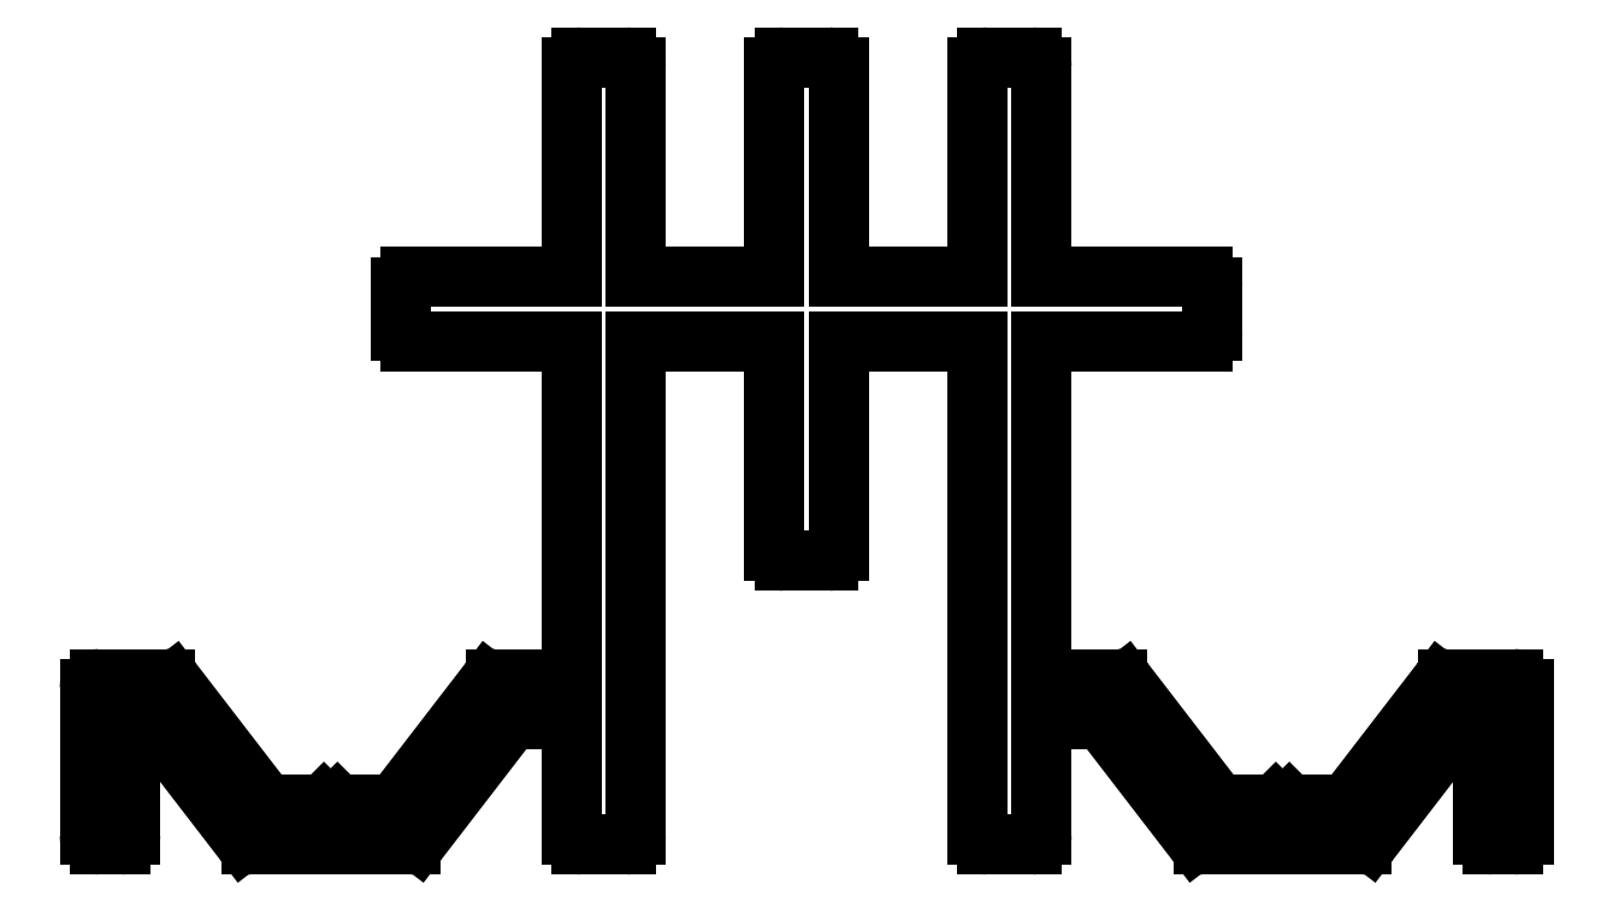
<metadata>
{"format":"dxf","ext":"dxf","renderer":"ezdxf+matplotlib","layout":"modelspace","background":"white","min_lineweight":24,"dpi":150}
</metadata>
<code>
0
SECTION
2
ENTITIES
0
LINE
8
0
10
483.3
20
804.2
30
0
11
483.3
21
814.2
31
0
0
LINE
8
0
10
488.1
20
814.2
30
0
11
483.3
21
814.2
31
0
0
LINE
8
0
10
483.3
20
804.2
30
0
11
485.5
21
804.2
31
0
0
ARC
8
0
10
488.1
20
814.5
30
0
40
0.3
50
270
51
0
0
ARC
8
0
10
485.5
20
803.9
30
0
40
0.3
50
37.57
51
90
0
LINE
8
0
10
488.4
20
815.8
30
0
11
488.4
21
814.5
31
0
0
LINE
8
0
10
488.5
20
800.6
30
0
11
485.8
21
804.1
31
0
0
ARC
8
0
10
488.1
20
815.8
30
0
40
0.3
50
0
51
90
0
ARC
8
0
10
488.7
20
800.8
30
0
40
0.3
50
217.6
51
270
0
LINE
8
0
10
483.3
20
816.1
30
0
11
488.1
21
816.1
31
0
0
LINE
8
0
10
488.7
20
800.5
30
0
11
490.2
21
800.5
31
0
0
LINE
8
0
10
483.3
20
822.3
30
0
11
483.3
21
816.1
31
0
0
LINE
8
0
10
490.4
20
800.3
30
0
11
490.2
21
800.5
31
0
0
ARC
8
0
10
483
20
822.3
30
0
40
0.3
50
0
51
90
0
LINE
8
0
10
490.4
20
800.3
30
0
11
490.6
21
800.5
31
0
0
LINE
8
0
10
483
20
822.6
30
0
11
481.7
21
822.6
31
0
0
LINE
8
0
10
490.6
20
800.5
30
0
11
492.2
21
800.5
31
0
0
ARC
8
0
10
481.7
20
822.3
30
0
40
0.3
50
90
51
180
0
ARC
8
0
10
492.2
20
800.8
30
0
40
0.3
50
270
51
322.4
0
LINE
8
0
10
481.4
20
822.3
30
0
11
481.4
21
816.1
31
0
0
LINE
8
0
10
492.4
20
800.6
30
0
11
495.1
21
804.1
31
0
0
LINE
8
0
10
477.3
20
816.1
30
0
11
481.4
21
816.1
31
0
0
ARC
8
0
10
495.3
20
803.9
30
0
40
0.3
50
90
51
142.4
0
LINE
8
0
10
477.3
20
822.3
30
0
11
477.3
21
816.1
31
0
0
LINE
8
0
10
495.3
20
804.2
30
0
11
497.3
21
804.2
31
0
0
ARC
8
0
10
477
20
822.3
30
0
40
0.3
50
0
51
90
0
ARC
8
0
10
497.3
20
803.9
30
0
40
0.3
50
0
51
90
0
LINE
8
0
10
477
20
822.6
30
0
11
475.7
21
822.6
31
0
0
LINE
8
0
10
497.6
20
803.9
30
0
11
497.6
21
799.6
31
0
0
ARC
8
0
10
475.7
20
822.3
30
0
40
0.3
50
90
51
180
0
ARC
8
0
10
497.3
20
799.6
30
0
40
0.3
50
270
51
0
0
LINE
8
0
10
475.4
20
822.3
30
0
11
475.4
21
816.1
31
0
0
LINE
8
0
10
497.3
20
799.3
30
0
11
496.7
21
799.3
31
0
0
LINE
8
0
10
471.3
20
816.1
30
0
11
475.4
21
816.1
31
0
0
ARC
8
0
10
496.7
20
799.6
30
0
40
0.3
50
180
51
270
0
LINE
8
0
10
471.3
20
822.3
30
0
11
471.3
21
816.1
31
0
0
LINE
8
0
10
496.4
20
803
30
0
11
496.4
21
799.6
31
0
0
ARC
8
0
10
471
20
822.3
30
0
40
0.3
50
0
51
90
0
LINE
8
0
10
495.8
20
803
30
0
11
496.4
21
803
31
0
0
LINE
8
0
10
471
20
822.6
30
0
11
469.7
21
822.6
31
0
0
LINE
8
0
10
493
20
799.4
30
0
11
495.8
21
803
31
0
0
ARC
8
0
10
469.7
20
822.3
30
0
40
0.3
50
90
51
180
0
ARC
8
0
10
492.8
20
799.6
30
0
40
0.3
50
270
51
322.4
0
LINE
8
0
10
469.4
20
822.3
30
0
11
469.4
21
816.1
31
0
0
LINE
8
0
10
488.1
20
799.3
30
0
11
492.8
21
799.3
31
0
0
LINE
8
0
10
469.4
20
816.1
30
0
11
464.7
21
816.1
31
0
0
ARC
8
0
10
488.1
20
799.6
30
0
40
0.3
50
217.6
51
270
0
ARC
8
0
10
464.7
20
815.8
30
0
40
0.3
50
90
51
180
0
LINE
8
0
10
487.9
20
799.4
30
0
11
485.2
21
802.9
31
0
0
LINE
8
0
10
464.4
20
815.8
30
0
11
464.4
21
814.5
31
0
0
ARC
8
0
10
485
20
802.7
30
0
40
0.3
50
37.57
51
90
0
ARC
8
0
10
464.7
20
814.5
30
0
40
0.3
50
180
51
270
0
LINE
8
0
10
483.3
20
803
30
0
11
485
21
803
31
0
0
LINE
8
0
10
464.7
20
814.2
30
0
11
469.4
21
814.2
31
0
0
LINE
8
0
10
483.3
20
799.6
30
0
11
483.3
21
803
31
0
0
LINE
8
0
10
469.4
20
814.2
30
0
11
469.4
21
804.2
31
0
0
ARC
8
0
10
483
20
799.6
30
0
40
0.3
50
270
51
0
0
LINE
8
0
10
469.4
20
804.2
30
0
11
467.2
21
804.2
31
0
0
LINE
8
0
10
483
20
799.3
30
0
11
481.7
21
799.3
31
0
0
ARC
8
0
10
467.2
20
803.9
30
0
40
0.3
50
90
51
142.4
0
ARC
8
0
10
481.7
20
799.6
30
0
40
0.3
50
180
51
270
0
LINE
8
0
10
464.3
20
800.6
30
0
11
466.9
21
804.1
31
0
0
LINE
8
0
10
481.4
20
799.6
30
0
11
481.4
21
814.2
31
0
0
ARC
8
0
10
464
20
800.8
30
0
40
0.3
50
270
51
322.4
0
LINE
8
0
10
477.3
20
814.2
30
0
11
481.4
21
814.2
31
0
0
LINE
8
0
10
464
20
800.5
30
0
11
462.5
21
800.5
31
0
0
LINE
8
0
10
477.3
20
808
30
0
11
477.3
21
814.2
31
0
0
LINE
8
0
10
462.3
20
800.3
30
0
11
462.5
21
800.5
31
0
0
ARC
8
0
10
477
20
808
30
0
40
0.3
50
270
51
0
0
LINE
8
0
10
462.3
20
800.3
30
0
11
462.1
21
800.5
31
0
0
LINE
8
0
10
477
20
807.7
30
0
11
475.7
21
807.7
31
0
0
LINE
8
0
10
462.1
20
800.5
30
0
11
460.5
21
800.5
31
0
0
ARC
8
0
10
475.7
20
808
30
0
40
0.3
50
180
51
270
0
ARC
8
0
10
460.5
20
800.8
30
0
40
0.3
50
217.6
51
270
0
LINE
8
0
10
475.4
20
808
30
0
11
475.4
21
814.2
31
0
0
LINE
8
0
10
460.3
20
800.6
30
0
11
457.6
21
804.1
31
0
0
LINE
8
0
10
471.3
20
814.2
30
0
11
475.4
21
814.2
31
0
0
ARC
8
0
10
457.4
20
803.9
30
0
40
0.3
50
37.57
51
90
0
LINE
8
0
10
471.3
20
814.2
30
0
11
471.3
21
799.6
31
0
0
LINE
8
0
10
457.4
20
804.2
30
0
11
455.5
21
804.2
31
0
0
ARC
8
0
10
471
20
799.6
30
0
40
0.3
50
270
51
0
0
ARC
8
0
10
455.5
20
803.9
30
0
40
0.3
50
90
51
180
0
LINE
8
0
10
471
20
799.3
30
0
11
469.7
21
799.3
31
0
0
LINE
8
0
10
455.2
20
803.9
30
0
11
455.2
21
799.6
31
0
0
ARC
8
0
10
469.7
20
799.6
30
0
40
0.3
50
180
51
270
0
ARC
8
0
10
455.5
20
799.6
30
0
40
0.3
50
180
51
270
0
LINE
8
0
10
469.4
20
803
30
0
11
469.4
21
799.6
31
0
0
LINE
8
0
10
455.5
20
799.3
30
0
11
456.1
21
799.3
31
0
0
LINE
8
0
10
469.4
20
803
30
0
11
467.8
21
803
31
0
0
ARC
8
0
10
456.1
20
799.6
30
0
40
0.3
50
270
51
0
0
ARC
8
0
10
467.8
20
802.7
30
0
40
0.3
50
90
51
142.4
0
LINE
8
0
10
456.4
20
803
30
0
11
456.4
21
799.6
31
0
0
LINE
8
0
10
464.9
20
799.4
30
0
11
467.5
21
802.9
31
0
0
LINE
8
0
10
457
20
803
30
0
11
456.4
21
803
31
0
0
ARC
8
0
10
464.6
20
799.6
30
0
40
0.3
50
270
51
322.4
0
LINE
8
0
10
459.7
20
799.4
30
0
11
457
21
803
31
0
0
LINE
8
0
10
464.6
20
799.3
30
0
11
459.9
21
799.3
31
0
0
ARC
8
0
10
459.9
20
799.6
30
0
40
0.3
50
217.6
51
270
0
ENDSEC
0
EOF

</code>
